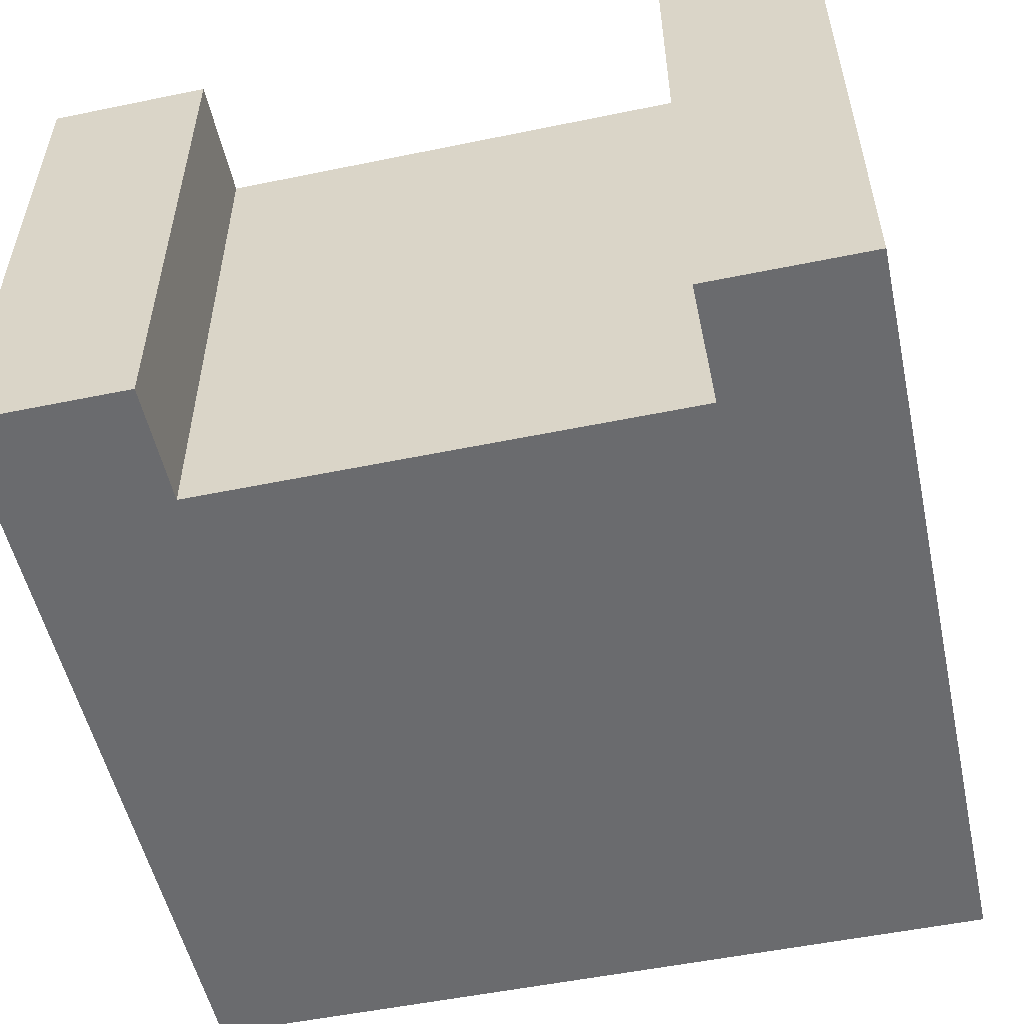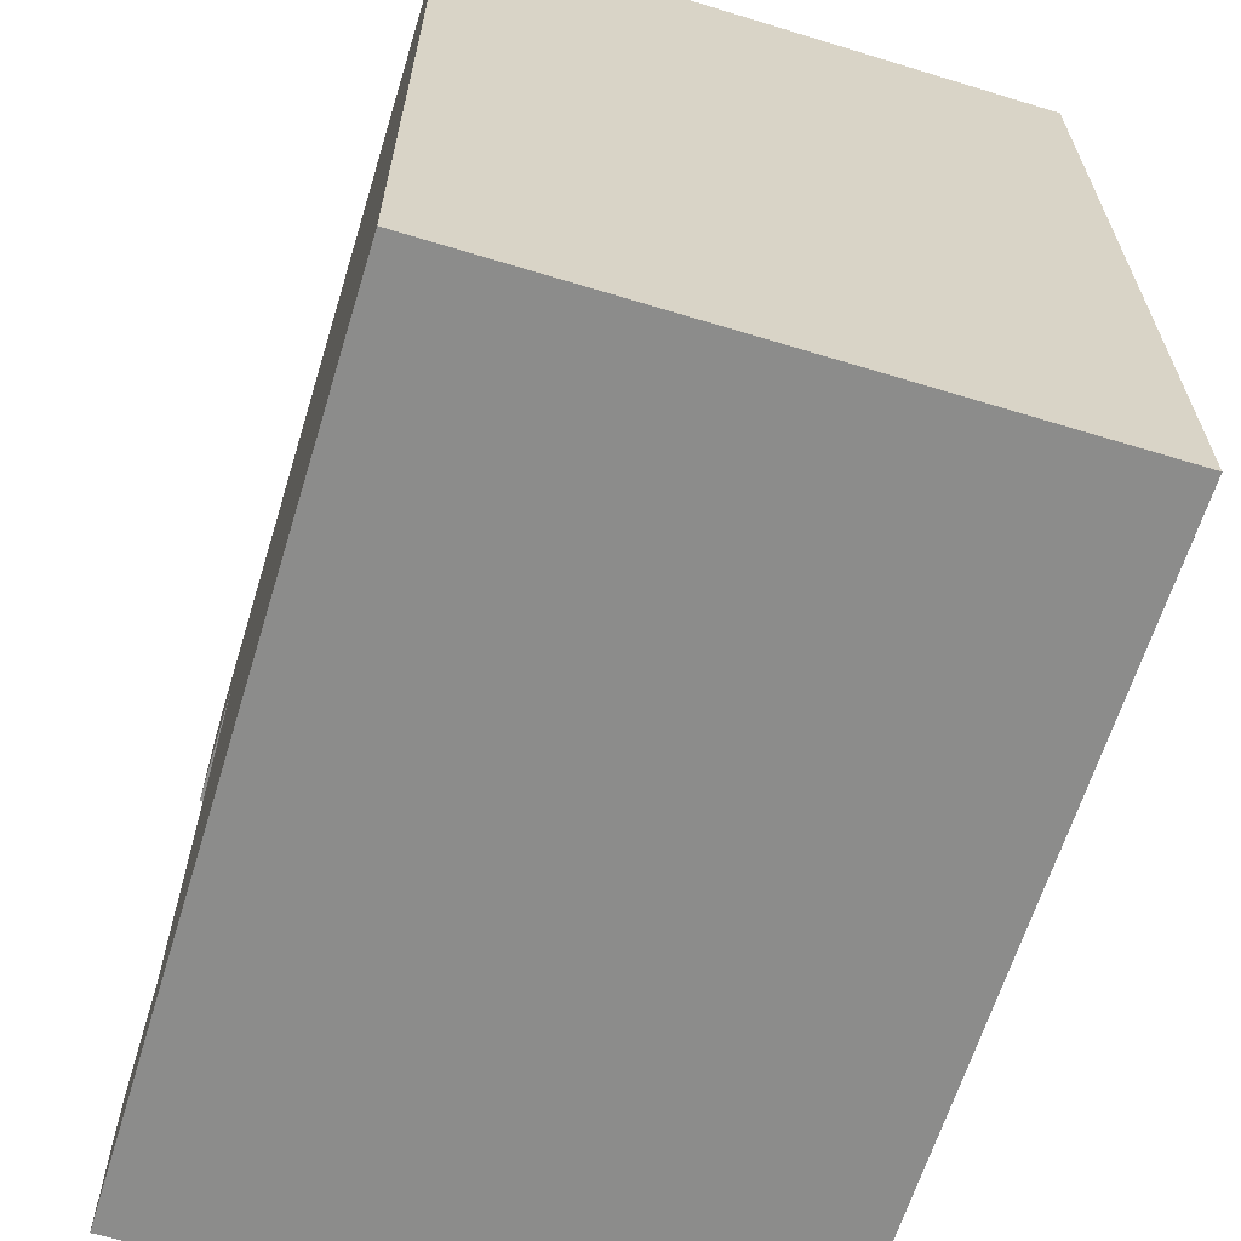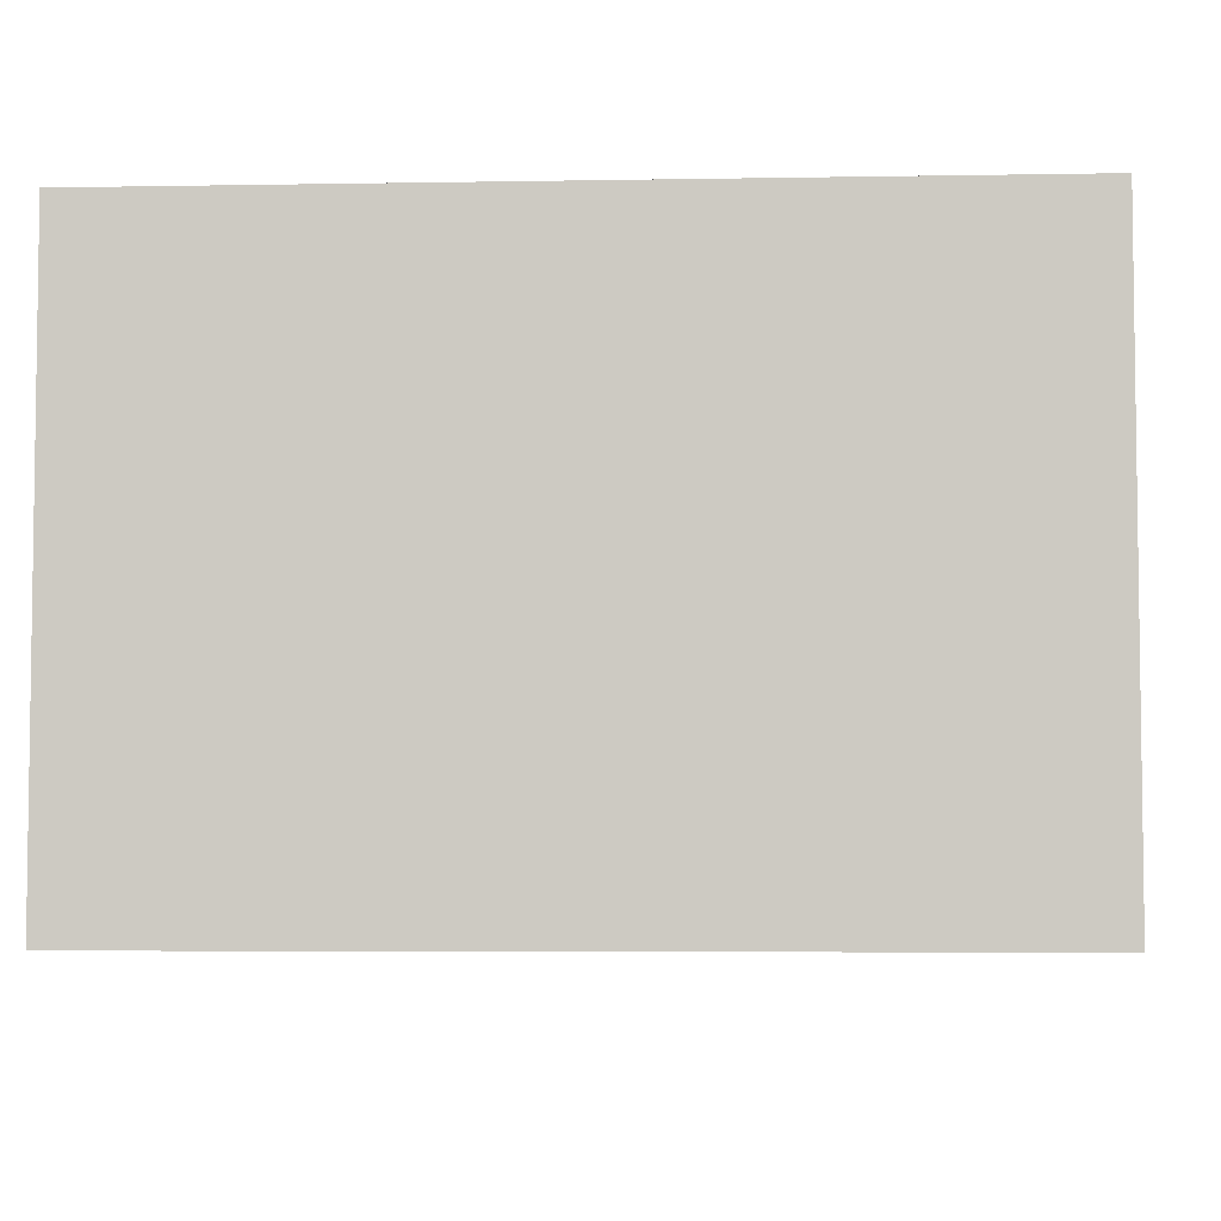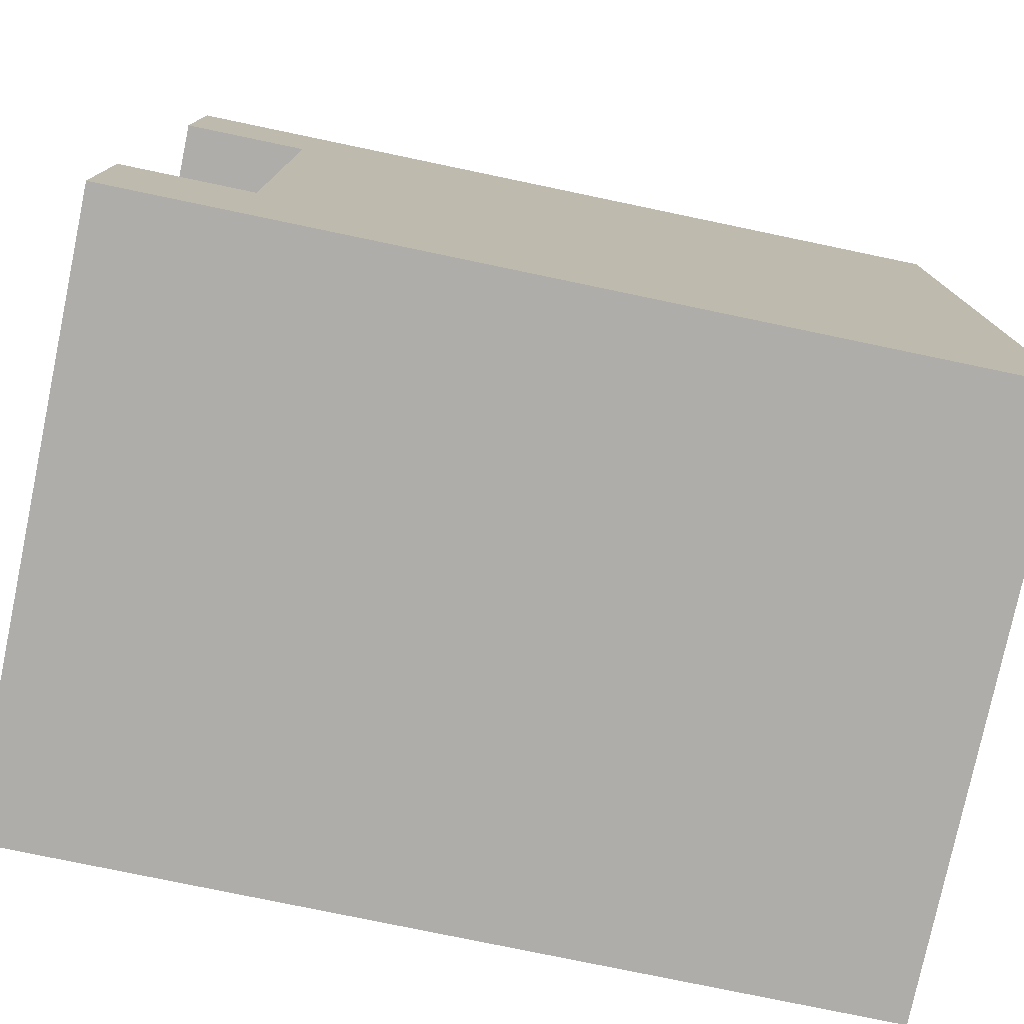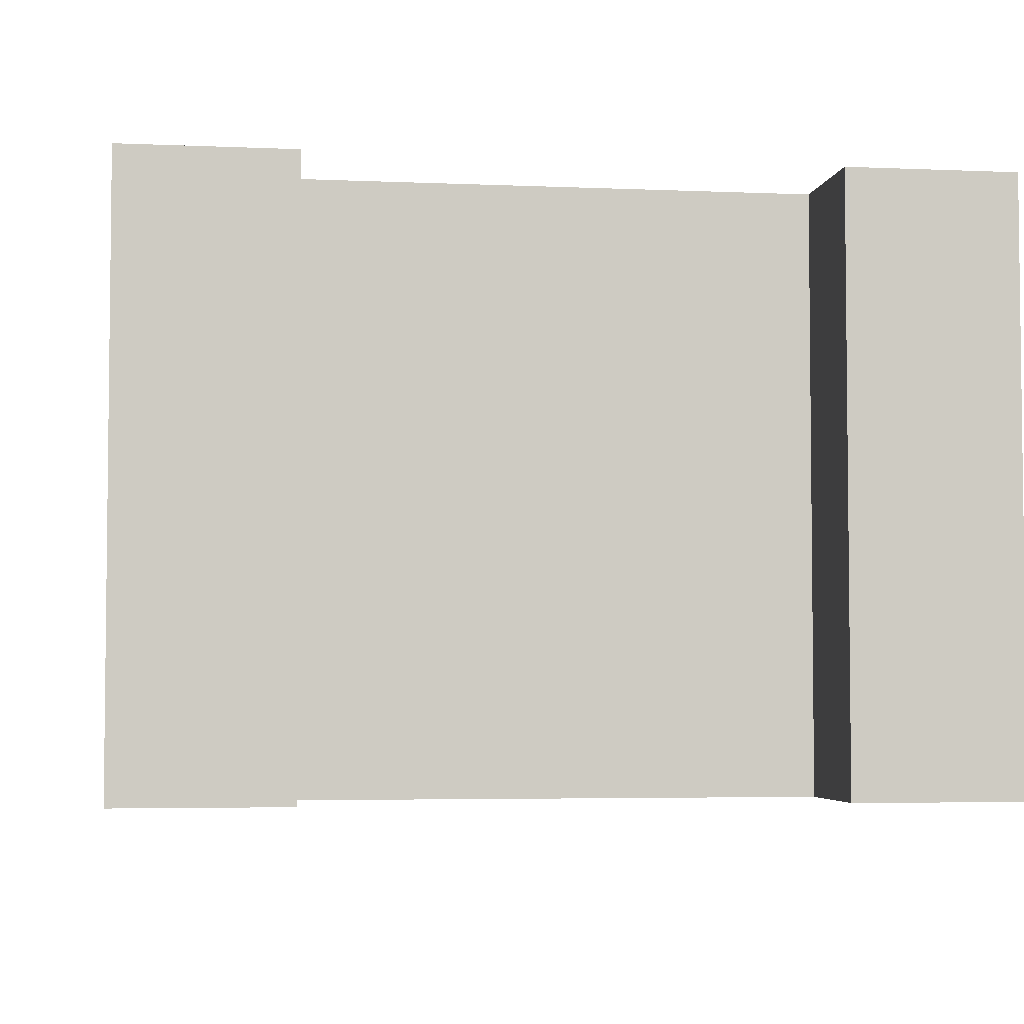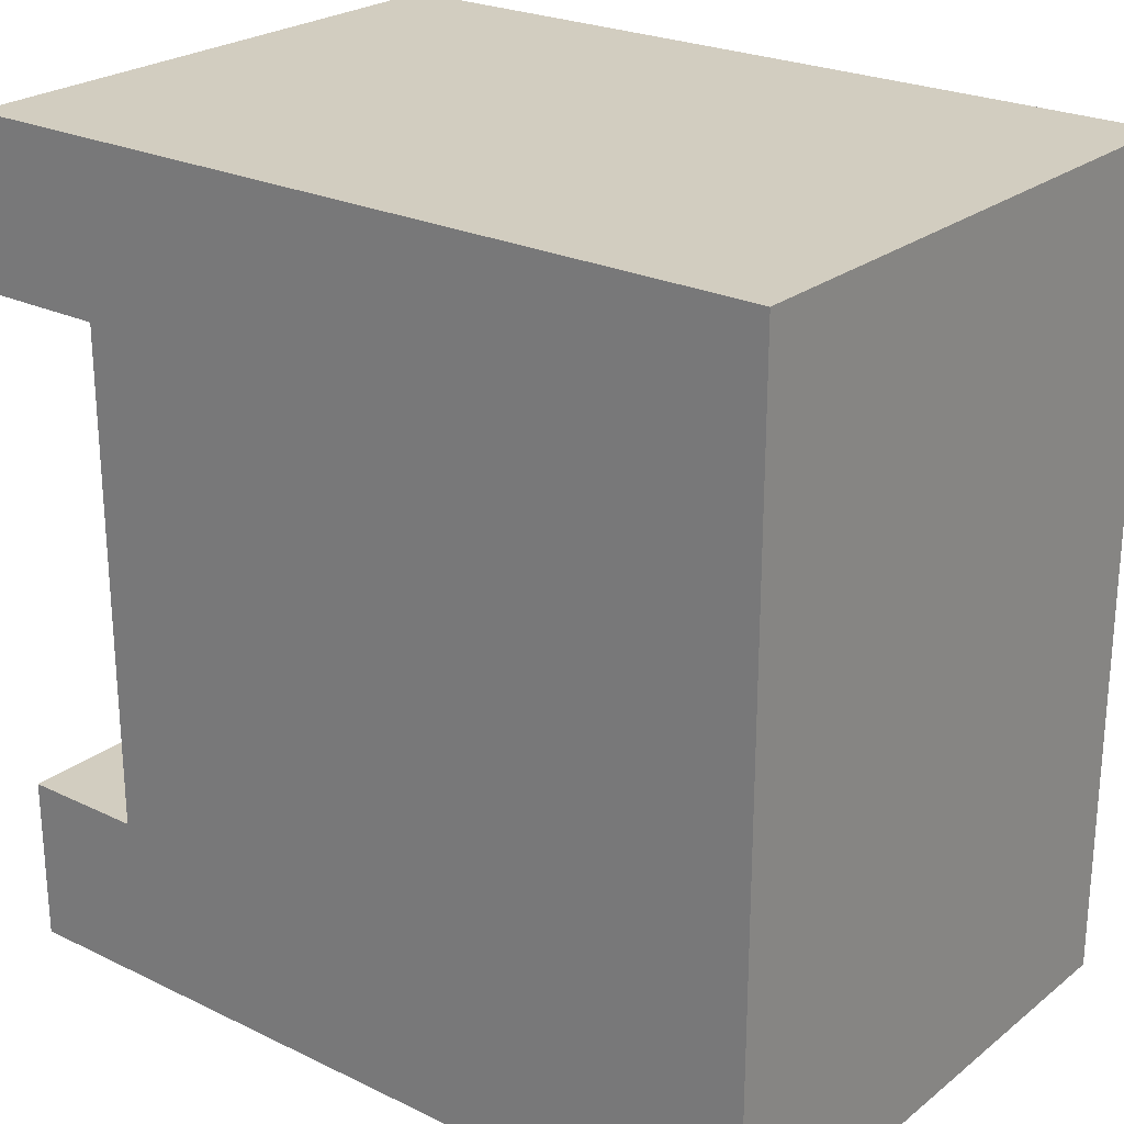
<metadata>
{"format":"obj","ext":"obj","renderer":"f3d","projection":"perspective","resolution":1024,"background":"white","views":[{"elev":-53.3,"azim":102.4,"up":"+Z"},{"elev":-64.1,"azim":-107.1,"up":"+Y"},{"elev":-5.1,"azim":-176.8,"up":"+Z"},{"elev":-77.4,"azim":168.2,"up":"+Y"},{"elev":-4.2,"azim":81.8,"up":"+Z"},{"elev":24.4,"azim":-141.6,"up":"+Y"}]}
</metadata>
<code>
o lefttop
v 1 1 1.3
v 0 1 1.3
v 1 2 1.3
v 1 2 2
v 0 2 1.3
v 1 1 2
v 0 1 2
v 0 2 2
v 1 1.2 2
v 1 1.8 1.3
v -0 1.8 2
v -0 1.8 1.3
v 1 1.8 2
v 1 1.2 1.3
v 0.85 1.2 2
v 0.85 1.8 2
v 0.85 1 2
v 0.85 1.8 1.3
v 0.85 2 2
v 0.85 2 1.3
v 0.85 1.2 1.3
v 0.85 1 1.3
v -0 1.2 2
v -0 1.2 1.3
f 7 17 15 23
f 6 9 15 17
f 15 16 11 23
f 9 6 1 14
f 2 24 21 22
f 21 24 12 18
f 22 1 6 17
f 16 18 10 13
f 21 15 9 14
f 10 3 4 13
f 15 21 18 16
f 5 20 18 12
f 18 20 3 10
f 19 8 11 16
f 16 13 4 19
f 22 21 14 1
f 19 20 5 8
f 12 11 8 5
f 17 7 2 22
f 24 2 7 23
f 24 23 11 12
f 19 4 3 20

</code>
